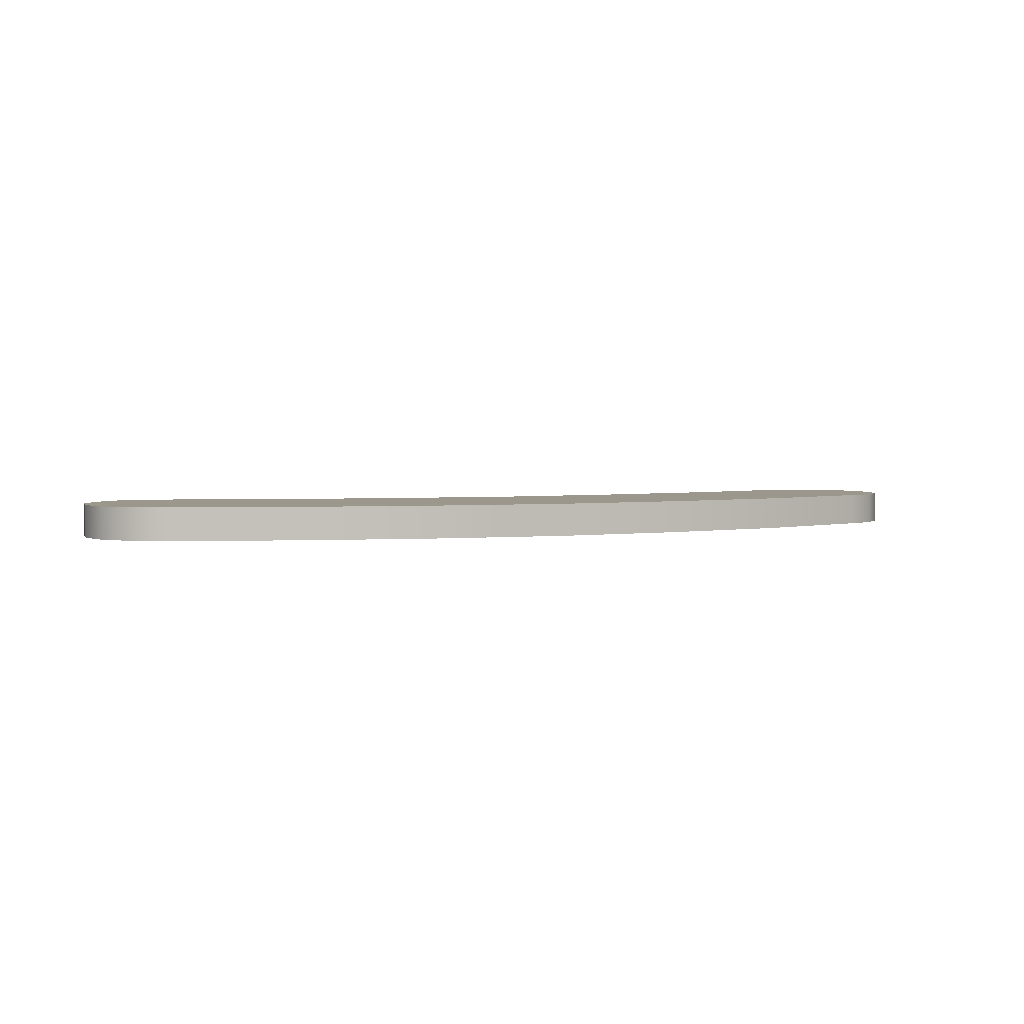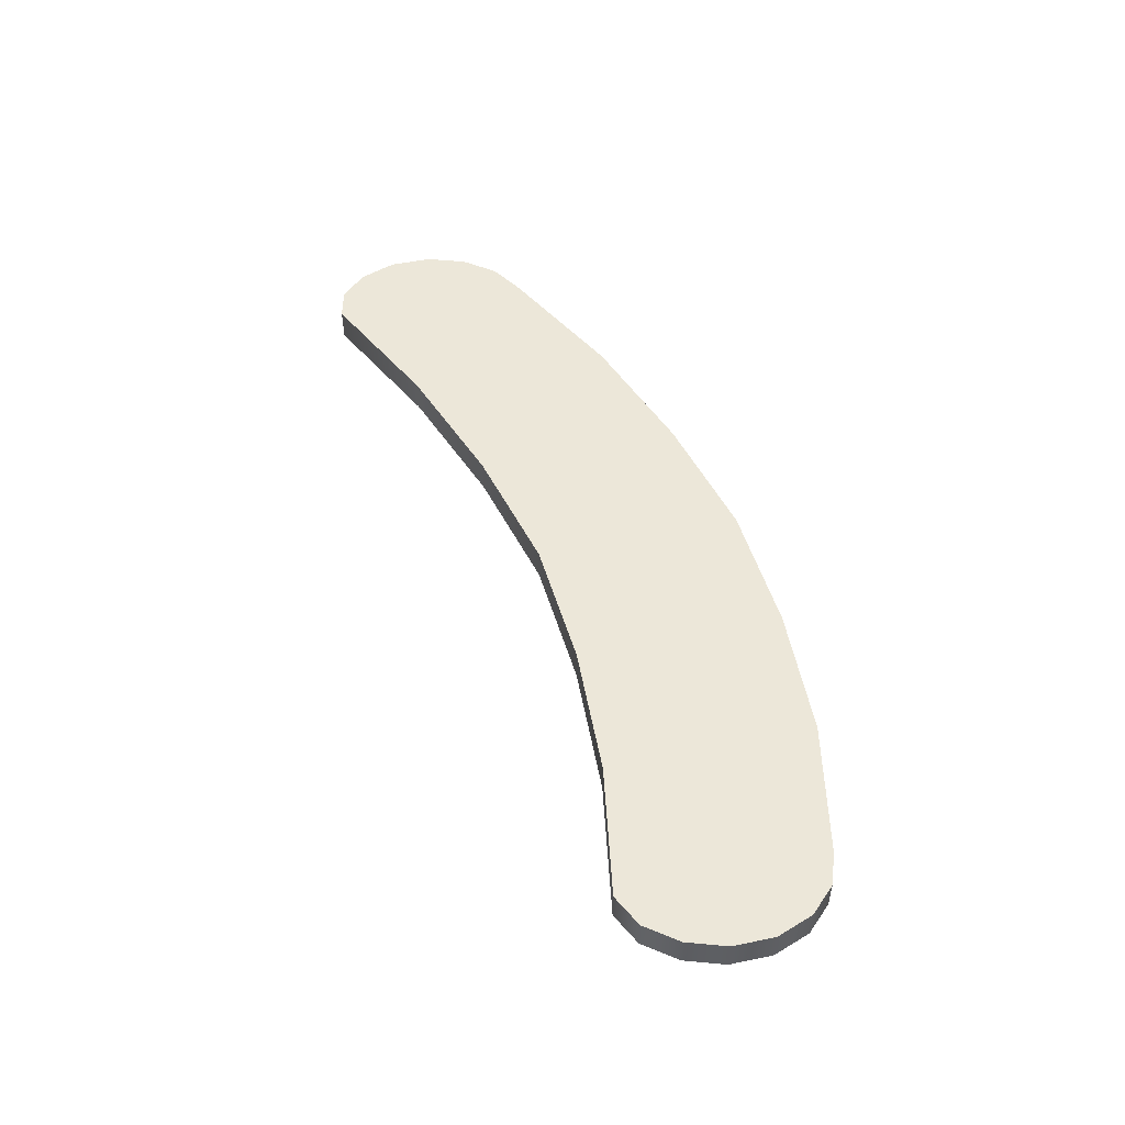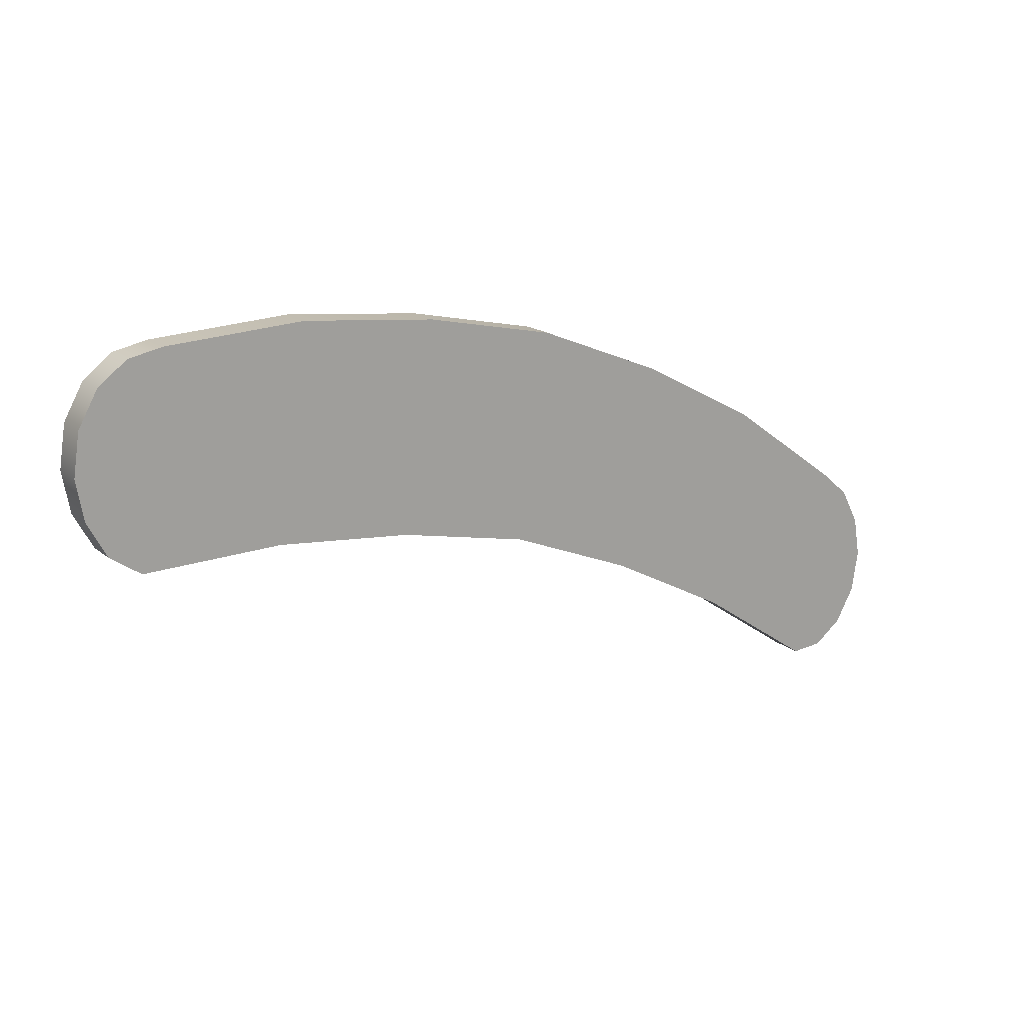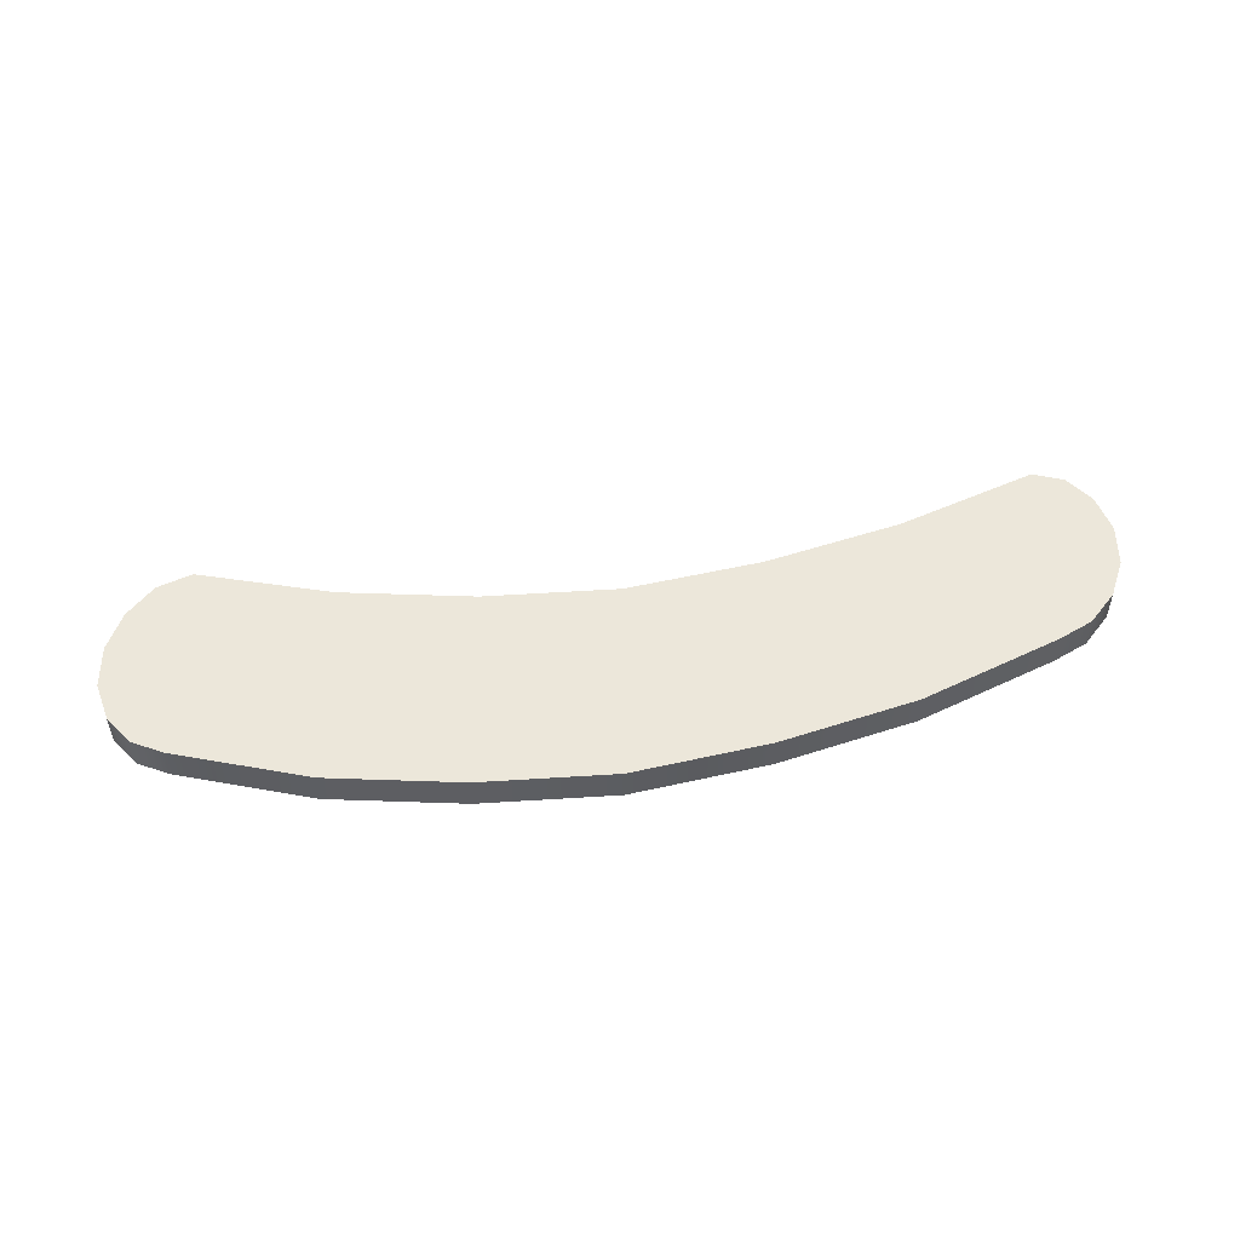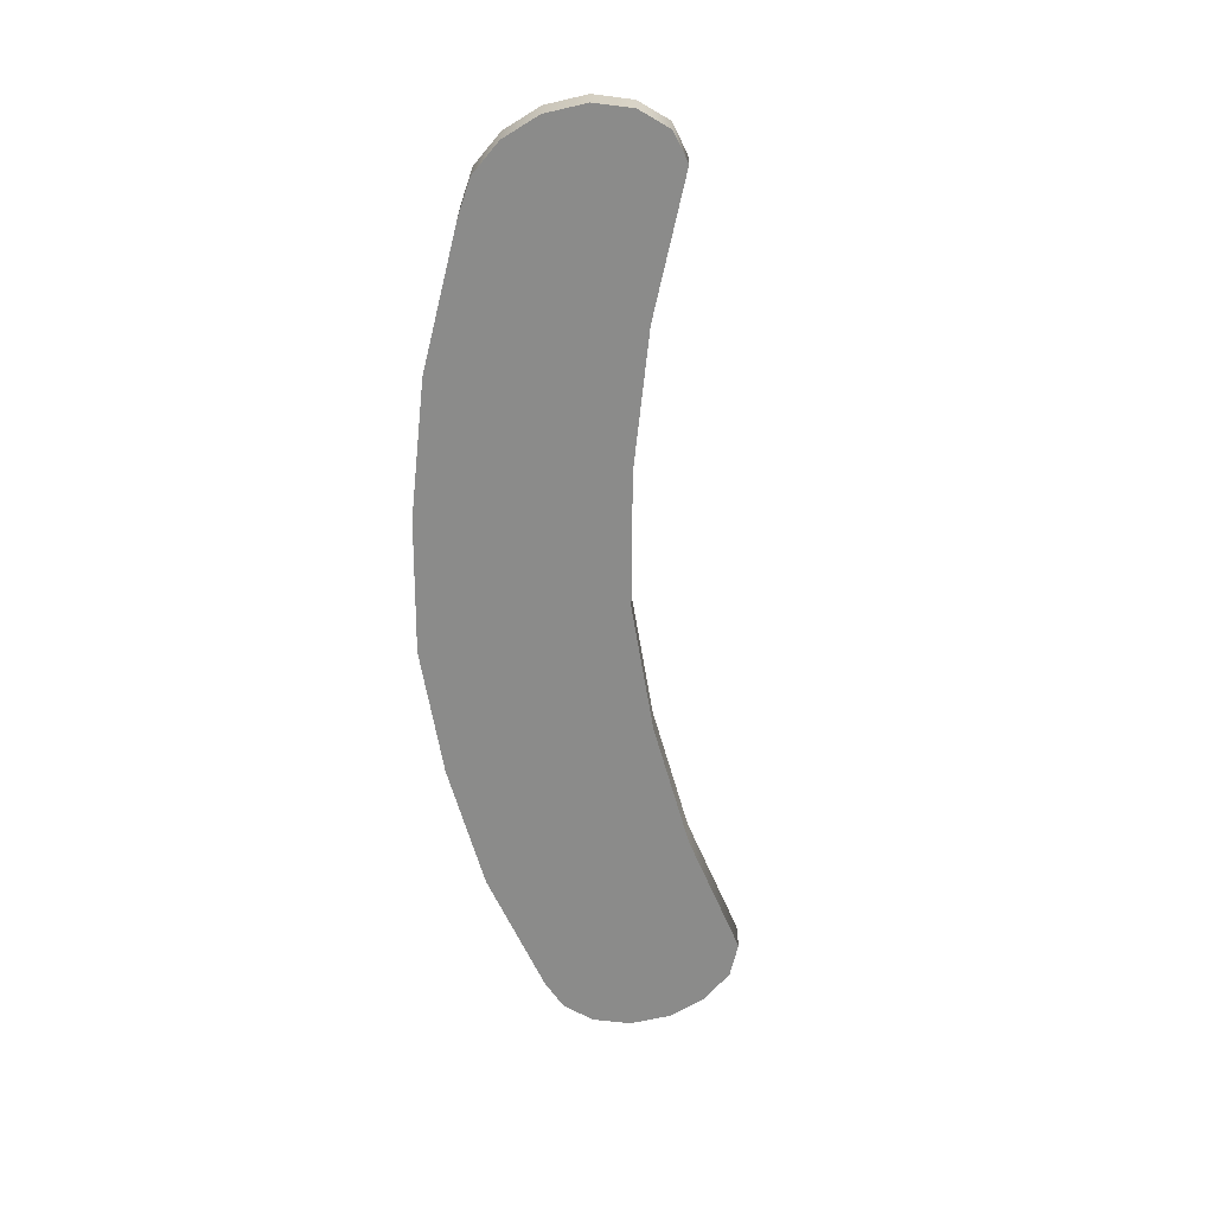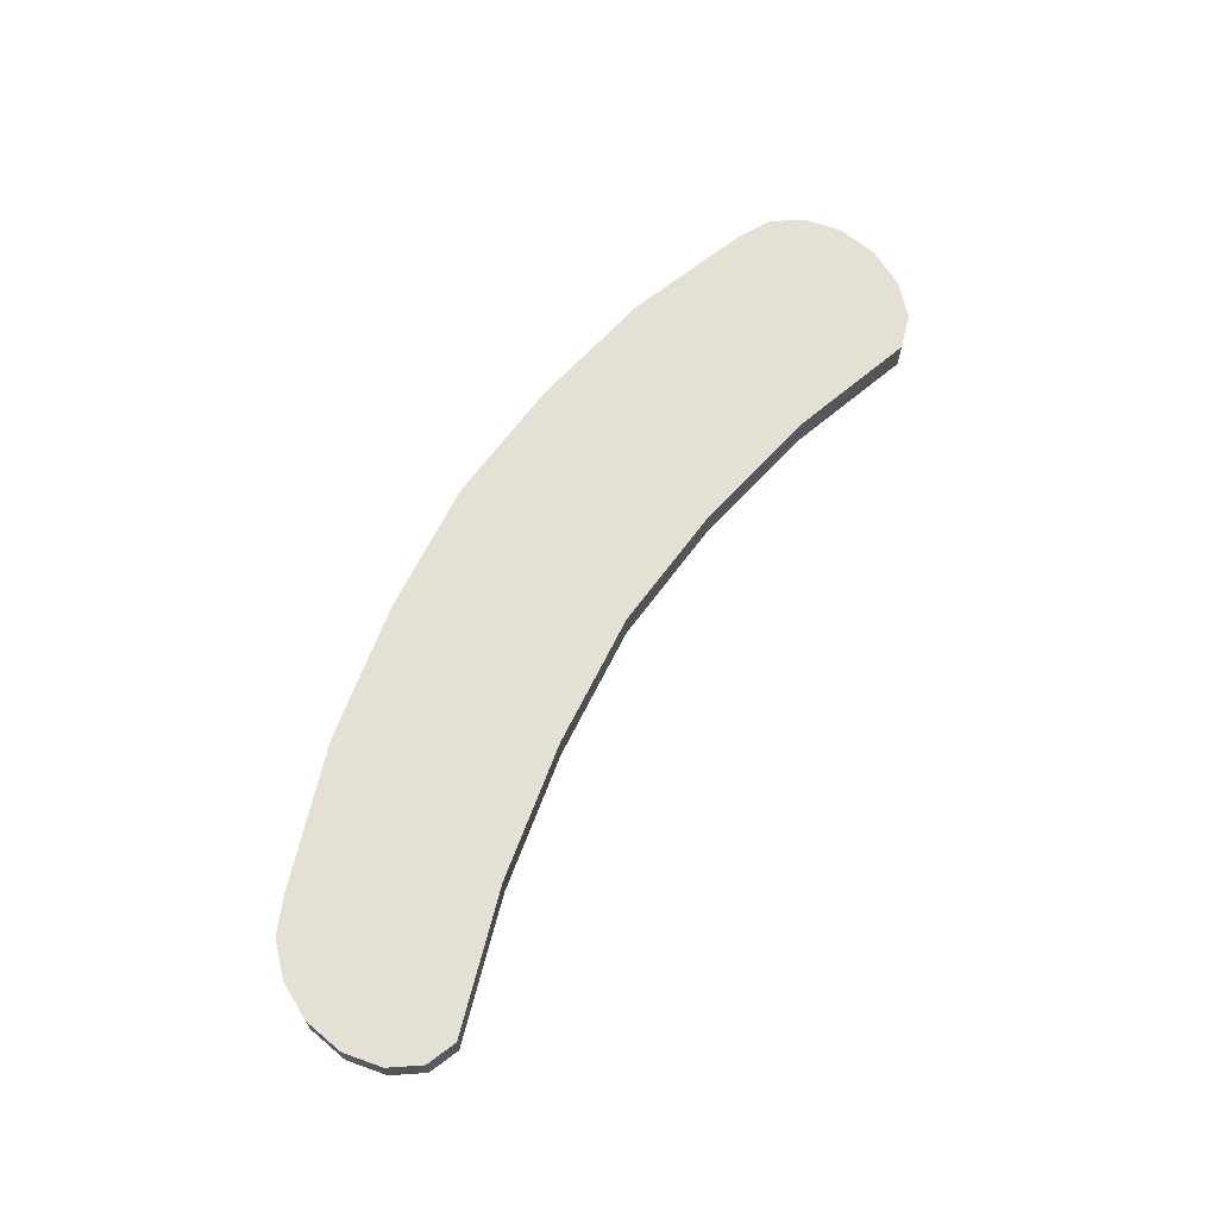
<metadata>
{"format":"obj","ext":"obj","renderer":"f3d","projection":"perspective","resolution":1024,"background":"white","views":[{"elev":2.6,"azim":173.1,"up":"+Z"},{"elev":50.1,"azim":86.0,"up":"+Z"},{"elev":17.8,"azim":146.8,"up":"+Y"},{"elev":51.2,"azim":-171.6,"up":"+Z"},{"elev":-63.7,"azim":-68.0,"up":"+Z"},{"elev":66.2,"azim":-41.2,"up":"+Z"}]}
</metadata>
<code>
o #ID320
v -0.175 0.2178 0.2654
v -0.1927 0.2158 0.2611
v -0.1927 0.2158 0.2654
v -0.175 0.2178 0.2611
v -0.175 0.2178 0.2611
v -0.175 0.2178 0.2654
v -0.1927 0.2158 0.2611
v -0.1927 0.2158 0.2654
v -0.2596 0.1582 0.2611
v -0.2392 0.1689 0.2611
v -0.2553 0.1579 0.2611
v -0.2634 0.1611 0.2611
v -0.2659 0.1657 0.2611
v -0.2668 0.1712 0.2611
v -0.2227 0.1777 0.2611
v -0.2659 0.1766 0.2611
v -0.2633 0.1813 0.2611
v -0.2059 0.1846 0.2611
v -0.2594 0.1847 0.2611
v -0.1885 0.1884 0.2611
v -0.2434 0.1963 0.2611
v -0.1708 0.1903 0.2611
v -0.1487 0.1929 0.2611
v -0.1461 0.1976 0.2611
v -0.2269 0.2051 0.2611
v -0.1452 0.203 0.2611
v -0.146 0.2085 0.2611
v -0.2101 0.212 0.2611
v -0.1486 0.2131 0.2611
v -0.1927 0.2158 0.2611
v -0.1524 0.216 0.2611
v -0.175 0.2178 0.2611
v -0.1568 0.2169 0.2611
v -0.1527 0.1901 0.2611
v -0.1708 0.1903 0.2611
v -0.1527 0.1901 0.2611
v -0.1487 0.1929 0.2611
v -0.1568 0.2169 0.2611
v -0.175 0.2178 0.2611
v -0.1524 0.216 0.2611
v -0.1927 0.2158 0.2611
v -0.1486 0.2131 0.2611
v -0.2101 0.212 0.2611
v -0.146 0.2085 0.2611
v -0.2269 0.2051 0.2611
v -0.1452 0.203 0.2611
v -0.1461 0.1976 0.2611
v -0.2434 0.1963 0.2611
v -0.1885 0.1884 0.2611
v -0.2594 0.1847 0.2611
v -0.2059 0.1846 0.2611
v -0.2633 0.1813 0.2611
v -0.2227 0.1777 0.2611
v -0.2659 0.1766 0.2611
v -0.2668 0.1712 0.2611
v -0.2392 0.1689 0.2611
v -0.2659 0.1657 0.2611
v -0.2634 0.1611 0.2611
v -0.2596 0.1582 0.2611
v -0.2553 0.1579 0.2611
v -0.2101 0.212 0.2611
v -0.2101 0.212 0.2654
v -0.2101 0.212 0.2611
v -0.2101 0.212 0.2654
v -0.1487 0.1929 0.2654
v -0.1708 0.1903 0.2654
v -0.1527 0.1901 0.2654
v -0.2392 0.1689 0.2654
v -0.2596 0.1582 0.2654
v -0.2553 0.1579 0.2654
v -0.2634 0.1611 0.2654
v -0.2659 0.1657 0.2654
v -0.2668 0.1712 0.2654
v -0.2227 0.1777 0.2654
v -0.2659 0.1766 0.2654
v -0.2633 0.1813 0.2654
v -0.2059 0.1846 0.2654
v -0.2594 0.1847 0.2654
v -0.1885 0.1884 0.2654
v -0.2434 0.1963 0.2654
v -0.1461 0.1976 0.2654
v -0.2269 0.2051 0.2654
v -0.1452 0.203 0.2654
v -0.146 0.2085 0.2654
v -0.2101 0.212 0.2654
v -0.1486 0.2131 0.2654
v -0.1927 0.2158 0.2654
v -0.1524 0.216 0.2654
v -0.175 0.2178 0.2654
v -0.1568 0.2169 0.2654
v -0.1568 0.2169 0.2654
v -0.1524 0.216 0.2654
v -0.175 0.2178 0.2654
v -0.1927 0.2158 0.2654
v -0.1486 0.2131 0.2654
v -0.2101 0.212 0.2654
v -0.146 0.2085 0.2654
v -0.2269 0.2051 0.2654
v -0.1452 0.203 0.2654
v -0.1461 0.1976 0.2654
v -0.2434 0.1963 0.2654
v -0.1487 0.1929 0.2654
v -0.1708 0.1903 0.2654
v -0.1885 0.1884 0.2654
v -0.2594 0.1847 0.2654
v -0.2059 0.1846 0.2654
v -0.2633 0.1813 0.2654
v -0.2227 0.1777 0.2654
v -0.2659 0.1766 0.2654
v -0.2668 0.1712 0.2654
v -0.2392 0.1689 0.2654
v -0.2659 0.1657 0.2654
v -0.2634 0.1611 0.2654
v -0.2596 0.1582 0.2654
v -0.2553 0.1579 0.2654
v -0.1527 0.1901 0.2654
v -0.1568 0.2169 0.2654
v -0.1568 0.2169 0.2611
v -0.1568 0.2169 0.2611
v -0.1568 0.2169 0.2654
v -0.2269 0.2051 0.2654
v -0.2434 0.1963 0.2611
v -0.2434 0.1963 0.2654
v -0.2269 0.2051 0.2611
v -0.2269 0.2051 0.2611
v -0.2269 0.2051 0.2654
v -0.2434 0.1963 0.2611
v -0.2434 0.1963 0.2654
v -0.1524 0.216 0.2654
v -0.1524 0.216 0.2611
v -0.1524 0.216 0.2611
v -0.1524 0.216 0.2654
v -0.1486 0.2131 0.2654
v -0.1486 0.2131 0.2611
v -0.1486 0.2131 0.2611
v -0.1486 0.2131 0.2654
v -0.146 0.2085 0.2611
v -0.146 0.2085 0.2654
v -0.146 0.2085 0.2611
v -0.146 0.2085 0.2654
v -0.1452 0.203 0.2611
v -0.1452 0.203 0.2654
v -0.1452 0.203 0.2611
v -0.1452 0.203 0.2654
v -0.1461 0.1976 0.2611
v -0.1461 0.1976 0.2654
v -0.1461 0.1976 0.2611
v -0.1461 0.1976 0.2654
v -0.1487 0.1929 0.2611
v -0.1487 0.1929 0.2654
v -0.1487 0.1929 0.2611
v -0.1487 0.1929 0.2654
v -0.1527 0.1901 0.2654
v -0.1527 0.1901 0.2611
v -0.1527 0.1901 0.2654
v -0.1527 0.1901 0.2611
v -0.1708 0.1903 0.2654
v -0.1708 0.1903 0.2611
v -0.1708 0.1903 0.2654
v -0.1708 0.1903 0.2611
v -0.1885 0.1884 0.2654
v -0.1885 0.1884 0.2611
v -0.1885 0.1884 0.2654
v -0.1885 0.1884 0.2611
v -0.2059 0.1846 0.2654
v -0.2059 0.1846 0.2611
v -0.2059 0.1846 0.2654
v -0.2059 0.1846 0.2611
v -0.2227 0.1777 0.2654
v -0.2227 0.1777 0.2611
v -0.2227 0.1777 0.2654
v -0.2227 0.1777 0.2611
v -0.2392 0.1689 0.2654
v -0.2392 0.1689 0.2611
v -0.2392 0.1689 0.2654
v -0.2392 0.1689 0.2611
v -0.2553 0.1579 0.2654
v -0.2553 0.1579 0.2611
v -0.2553 0.1579 0.2654
v -0.2553 0.1579 0.2611
v -0.2596 0.1582 0.2654
v -0.2596 0.1582 0.2611
v -0.2596 0.1582 0.2654
v -0.2596 0.1582 0.2611
v -0.2634 0.1611 0.2654
v -0.2634 0.1611 0.2611
v -0.2634 0.1611 0.2654
v -0.2634 0.1611 0.2611
v -0.2659 0.1657 0.2611
v -0.2659 0.1657 0.2654
v -0.2659 0.1657 0.2611
v -0.2659 0.1657 0.2654
v -0.2668 0.1712 0.2611
v -0.2668 0.1712 0.2654
v -0.2668 0.1712 0.2611
v -0.2668 0.1712 0.2654
v -0.2659 0.1766 0.2611
v -0.2659 0.1766 0.2654
v -0.2659 0.1766 0.2611
v -0.2659 0.1766 0.2654
v -0.2633 0.1813 0.2611
v -0.2633 0.1813 0.2654
v -0.2633 0.1813 0.2611
v -0.2633 0.1813 0.2654
v -0.2594 0.1847 0.2654
v -0.2594 0.1847 0.2611
v -0.2594 0.1847 0.2611
v -0.2594 0.1847 0.2654
f 1 2 3
f 2 1 4
f 5 6 7
f 8 7 6
f 9 10 11
f 10 9 12
f 10 12 13
f 10 13 14
f 10 14 15
f 15 14 16
f 15 16 17
f 15 17 18
f 18 17 19
f 18 19 20
f 20 19 21
f 20 21 22
f 22 21 23
f 23 21 24
f 24 21 25
f 24 25 26
f 26 25 27
f 27 25 28
f 27 28 29
f 29 28 30
f 29 30 31
f 31 30 32
f 31 32 33
f 23 34 22
f 35 36 37
f 38 39 40
f 39 41 40
f 40 41 42
f 41 43 42
f 42 43 44
f 43 45 44
f 44 45 46
f 46 45 47
f 45 48 47
f 47 48 37
f 37 48 35
f 35 48 49
f 48 50 49
f 49 50 51
f 50 52 51
f 51 52 53
f 52 54 53
f 54 55 53
f 53 55 56
f 55 57 56
f 57 58 56
f 58 59 56
f 60 56 59
f 3 61 62
f 61 3 2
f 7 8 63
f 64 63 8
f 65 66 67
f 68 69 70
f 69 68 71
f 71 68 72
f 72 68 73
f 73 68 74
f 73 74 75
f 75 74 76
f 76 74 77
f 76 77 78
f 78 77 79
f 78 79 80
f 80 79 66
f 80 66 65
f 80 65 81
f 80 81 82
f 82 81 83
f 82 83 84
f 82 84 85
f 85 84 86
f 85 86 87
f 87 86 88
f 87 88 89
f 89 88 90
f 91 92 93
f 93 92 94
f 92 95 94
f 94 95 96
f 95 97 96
f 96 97 98
f 97 99 98
f 99 100 98
f 98 100 101
f 100 102 101
f 102 103 101
f 103 104 101
f 101 104 105
f 104 106 105
f 105 106 107
f 106 108 107
f 107 108 109
f 109 108 110
f 108 111 110
f 110 111 112
f 112 111 113
f 113 111 114
f 115 114 111
f 116 103 102
f 117 4 1
f 4 117 118
f 119 120 5
f 6 5 120
f 121 122 123
f 122 121 124
f 125 126 127
f 128 127 126
f 62 124 121
f 124 62 61
f 63 64 125
f 126 125 64
f 129 118 117
f 118 129 130
f 131 132 119
f 120 119 132
f 133 130 129
f 130 133 134
f 135 136 131
f 132 131 136
f 137 133 138
f 133 137 134
f 135 139 136
f 140 136 139
f 141 138 142
f 138 141 137
f 139 143 140
f 144 140 143
f 145 142 146
f 142 145 141
f 143 147 144
f 148 144 147
f 149 146 150
f 146 149 145
f 147 151 148
f 152 148 151
f 149 153 154
f 153 149 150
f 152 151 155
f 156 155 151
f 154 157 158
f 157 154 153
f 155 156 159
f 160 159 156
f 158 161 162
f 161 158 157
f 159 160 163
f 164 163 160
f 162 165 166
f 165 162 161
f 163 164 167
f 168 167 164
f 166 169 170
f 169 166 165
f 167 168 171
f 172 171 168
f 170 173 174
f 173 170 169
f 171 172 175
f 176 175 172
f 174 177 178
f 177 174 173
f 175 176 179
f 180 179 176
f 178 181 182
f 181 178 177
f 179 180 183
f 184 183 180
f 182 185 186
f 185 182 181
f 183 184 187
f 188 187 184
f 189 185 190
f 185 189 186
f 188 191 187
f 192 187 191
f 193 190 194
f 190 193 189
f 191 195 192
f 196 192 195
f 197 194 198
f 194 197 193
f 195 199 196
f 200 196 199
f 201 198 202
f 198 201 197
f 199 203 200
f 204 200 203
f 205 201 202
f 201 205 206
f 207 208 203
f 204 203 208
f 123 206 205
f 206 123 122
f 127 128 207
f 208 207 128

</code>
